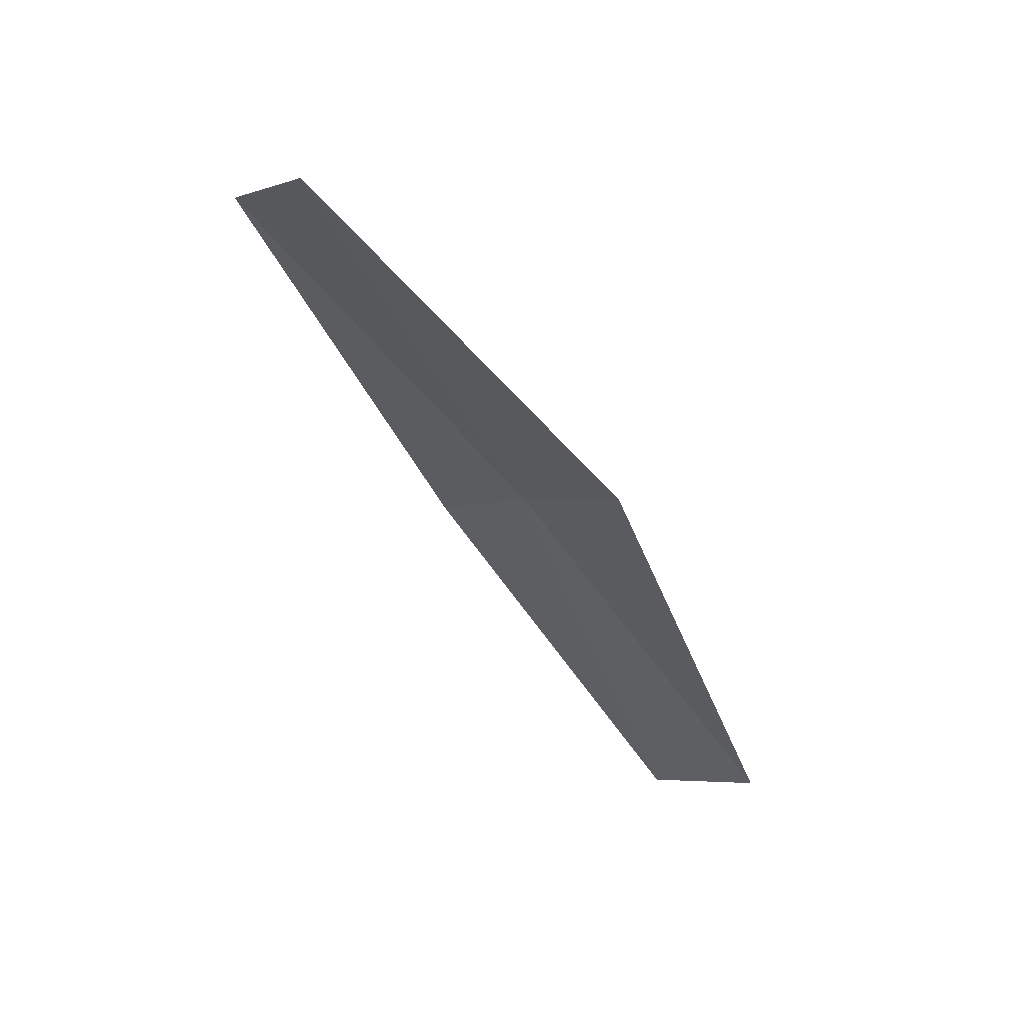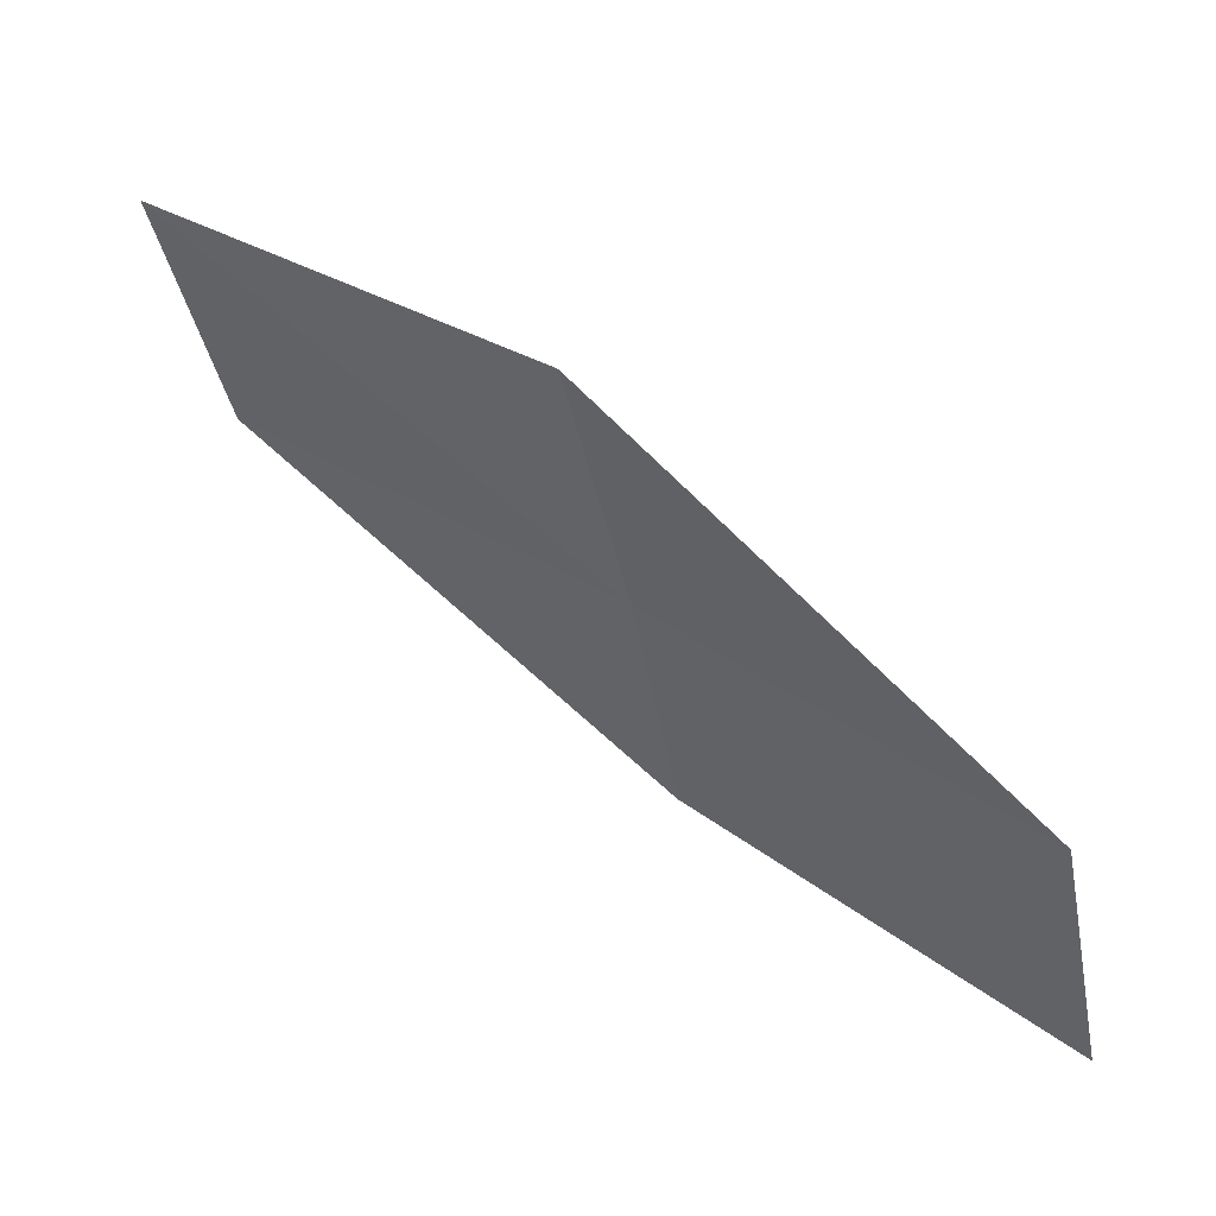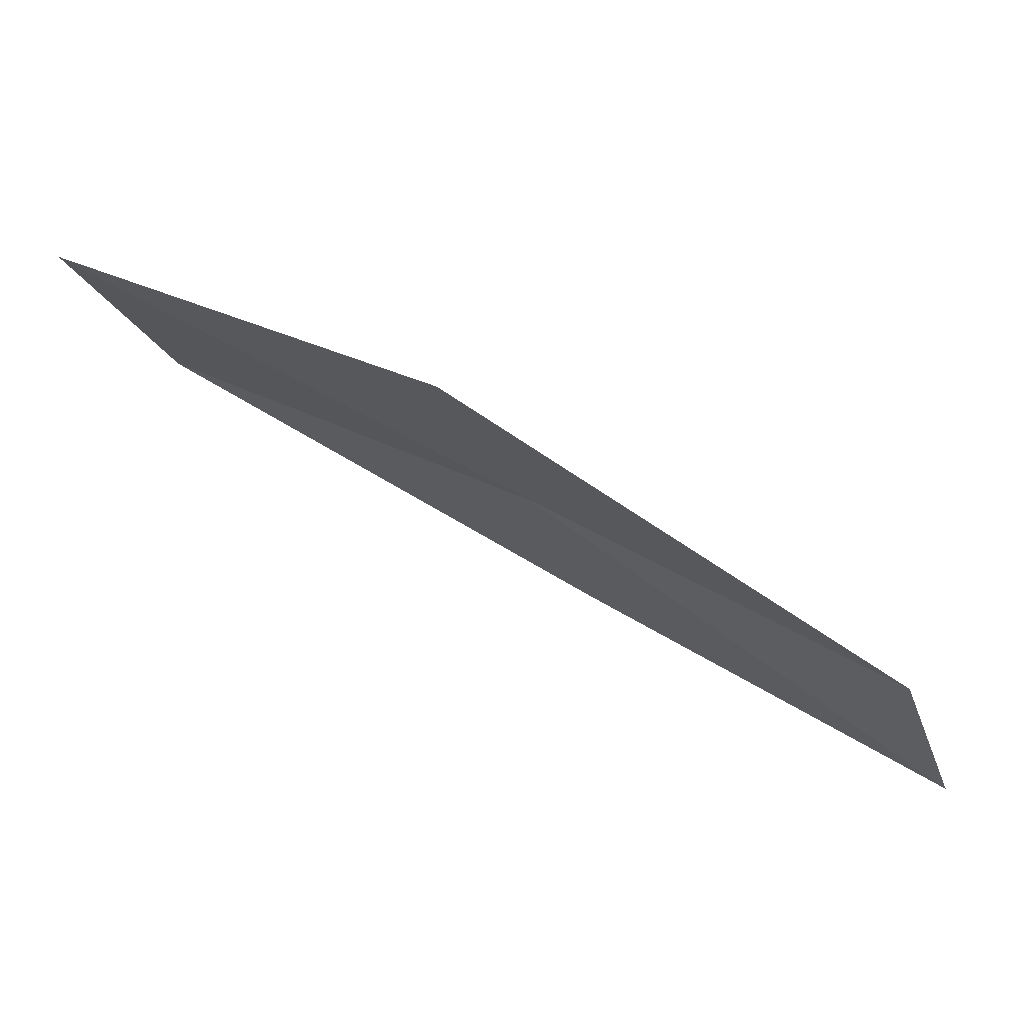
<metadata>
{"format":"obj","ext":"obj","renderer":"f3d","projection":"perspective","resolution":1024,"background":"white","views":[{"elev":-19.3,"azim":-33.3,"up":"+Y"},{"elev":24.5,"azim":5.6,"up":"+Z"},{"elev":-46.2,"azim":9.5,"up":"+Y"}]}
</metadata>
<code>
v 13.1 21.05 10.15
v 15.13 19.65 9.71
v 15.34 19.92 8.451
v 13.31 21.4 8.907
v 12.81 20.59 11.49
v 10.92 22.23 10.58
v 10.65 21.68 11.9
f 1 3 2
f 1 4 3
f 1 2 5
f 1 6 4
f 1 5 7
f 1 7 6

</code>
